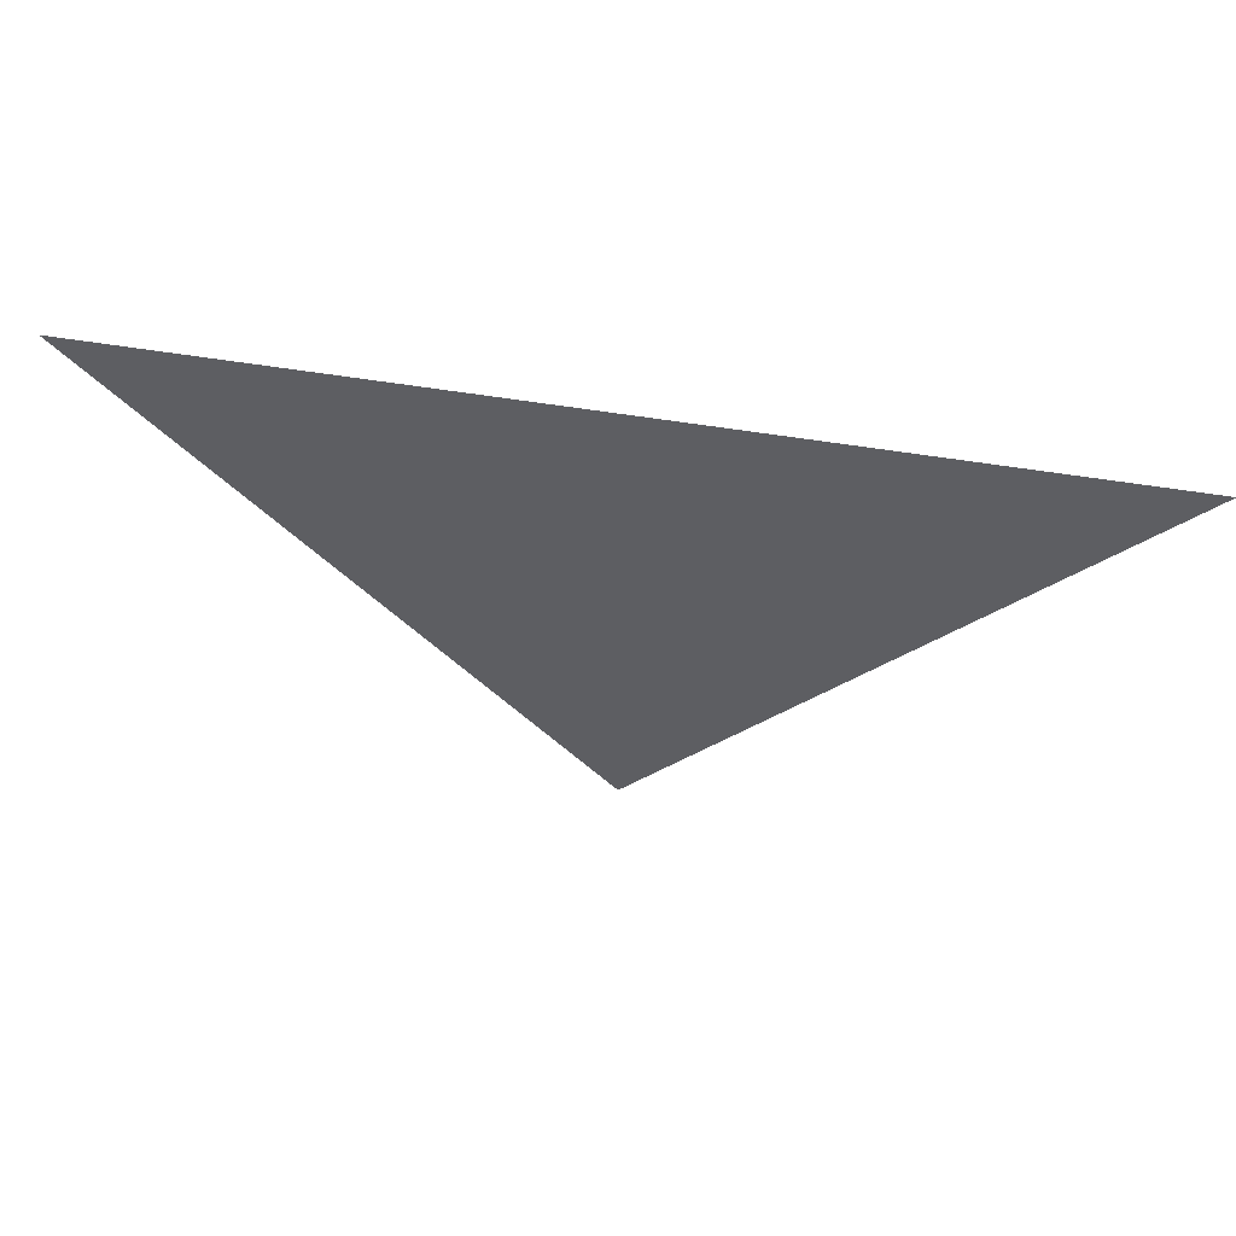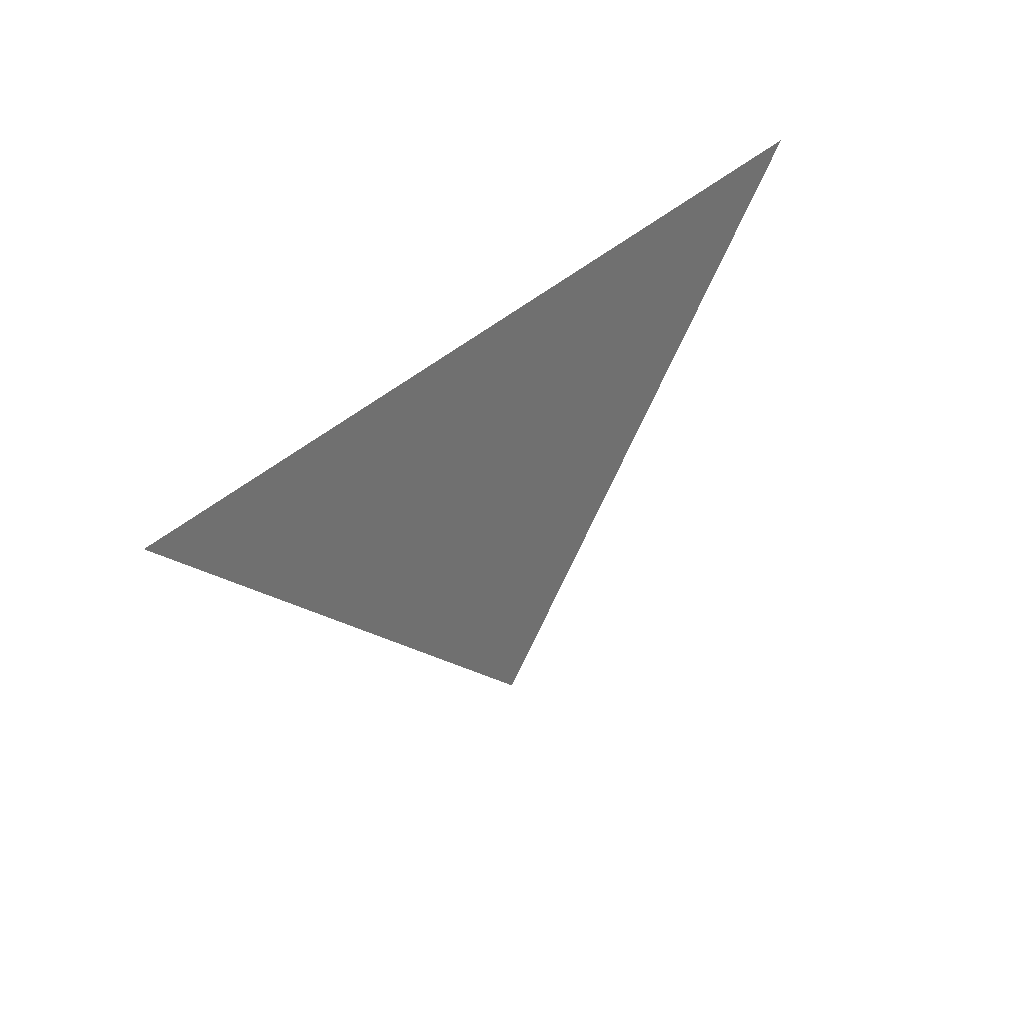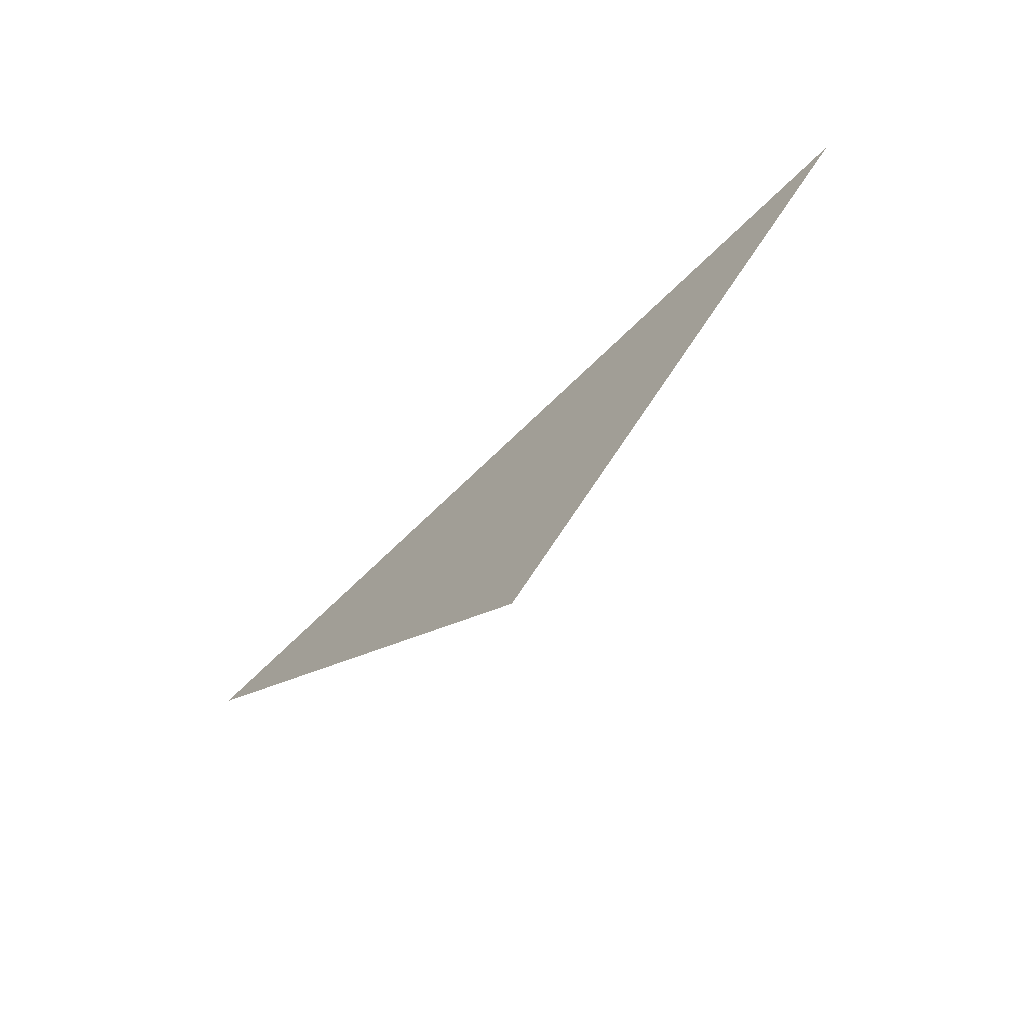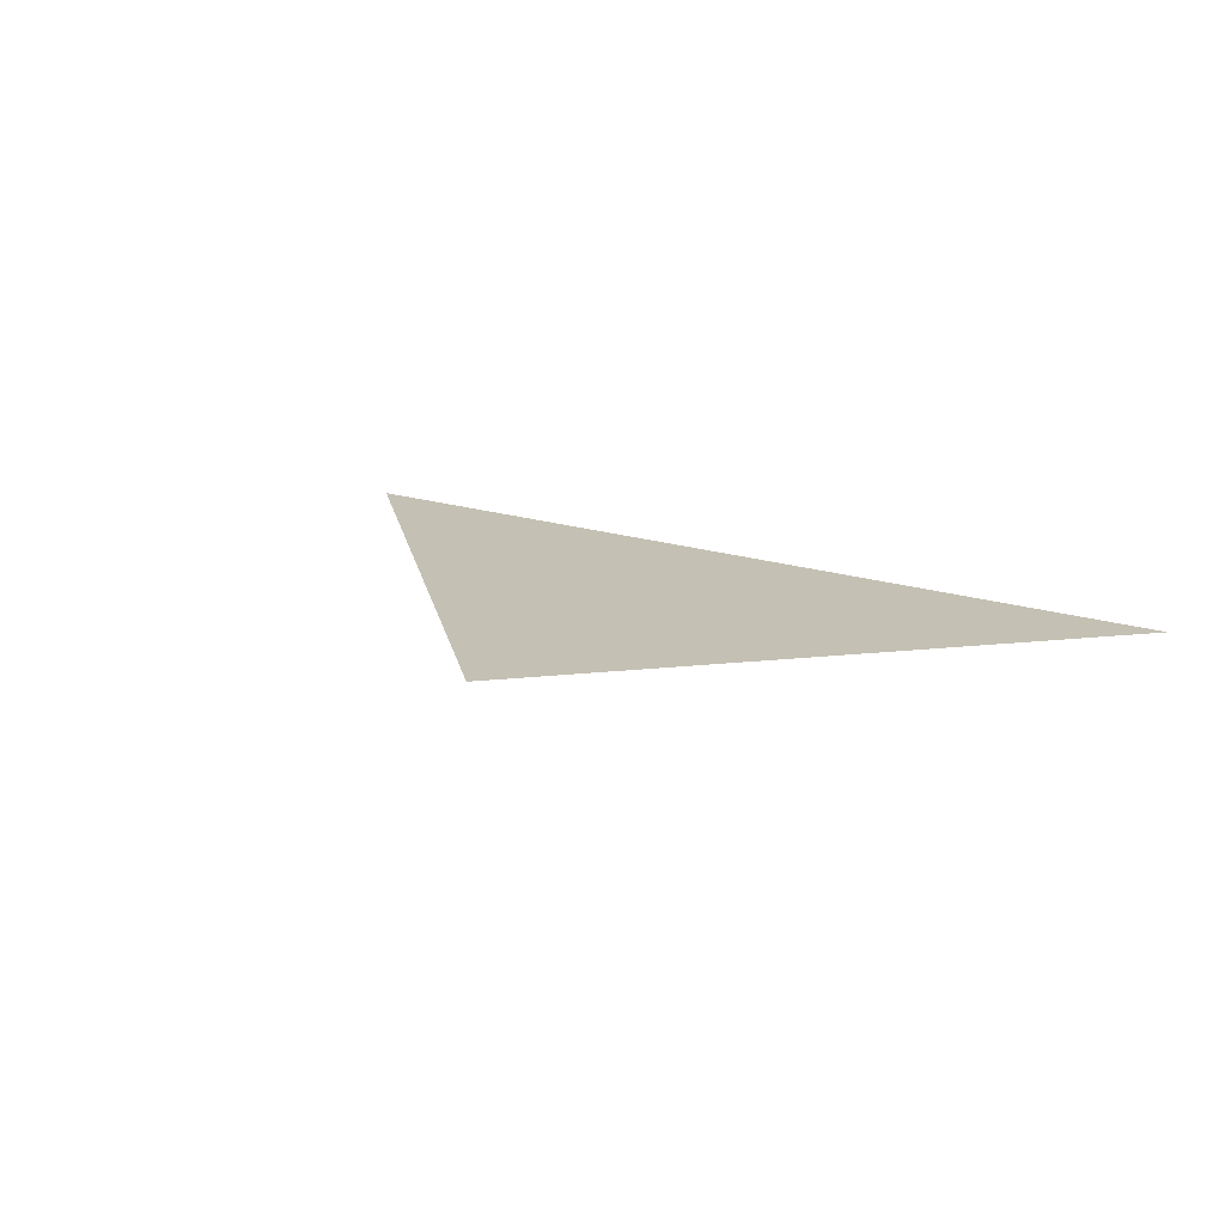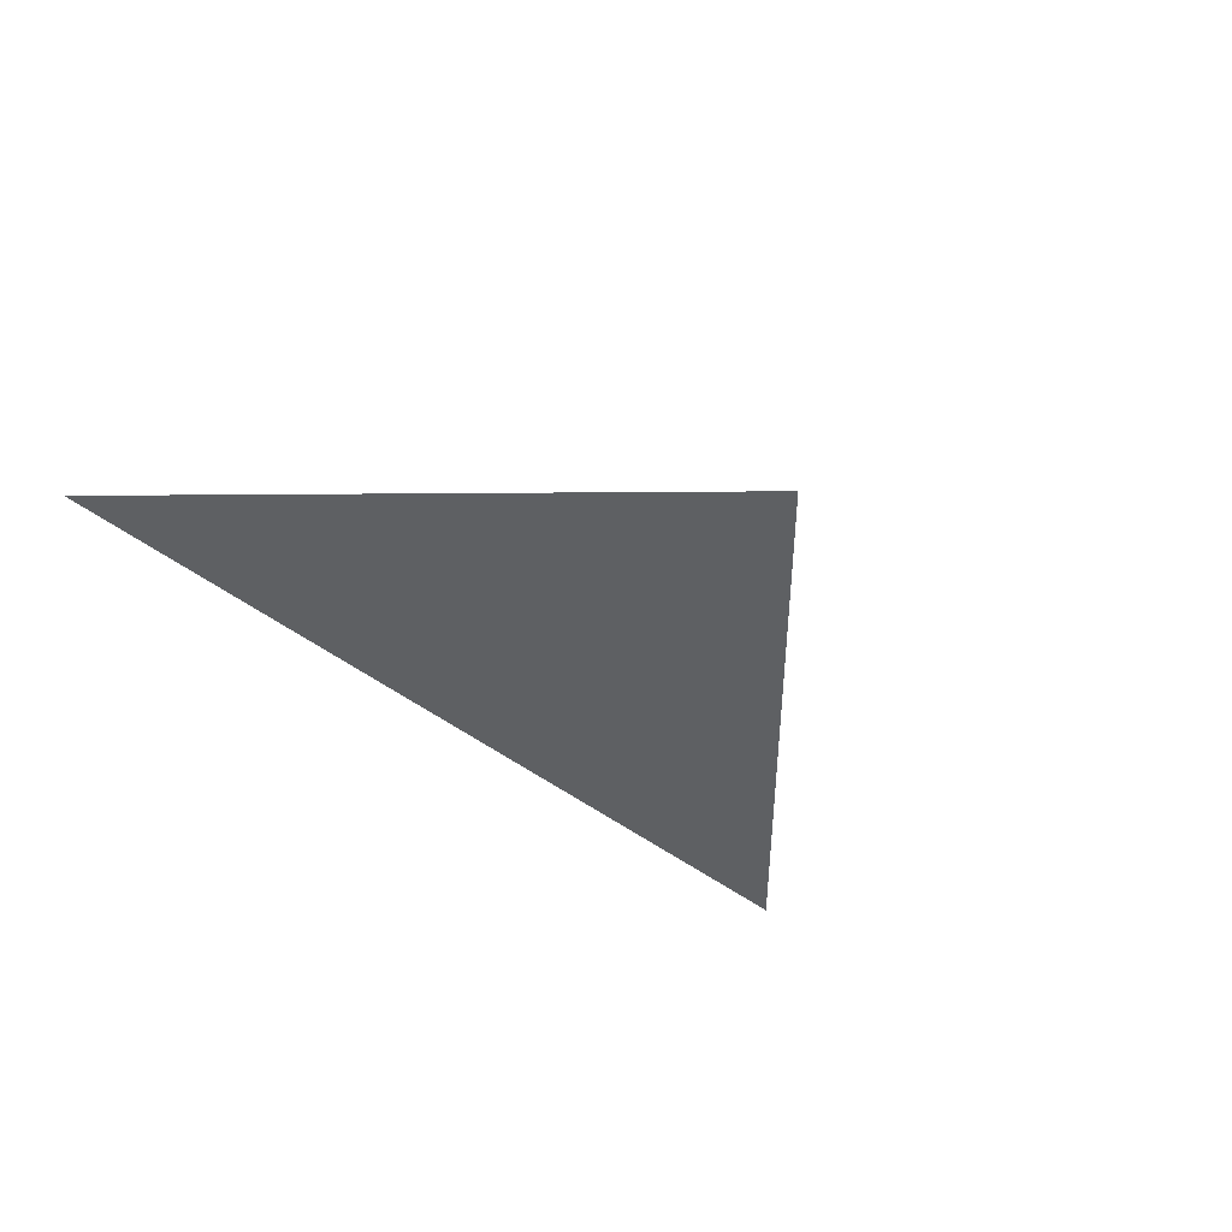
<metadata>
{"format":"obj","ext":"obj","renderer":"f3d","projection":"perspective","resolution":1024,"background":"white","views":[{"elev":47.9,"azim":-168.8,"up":"+Z"},{"elev":36.6,"azim":128.8,"up":"+Z"},{"elev":-69.3,"azim":-135.7,"up":"+Z"},{"elev":18.0,"azim":-146.9,"up":"+Y"},{"elev":-42.3,"azim":135.5,"up":"+Y"}]}
</metadata>
<code>
o Plane
v 0 0 0
v 0.5 0 0
v 0.25 0 -0.25
f 3 1 2

</code>
